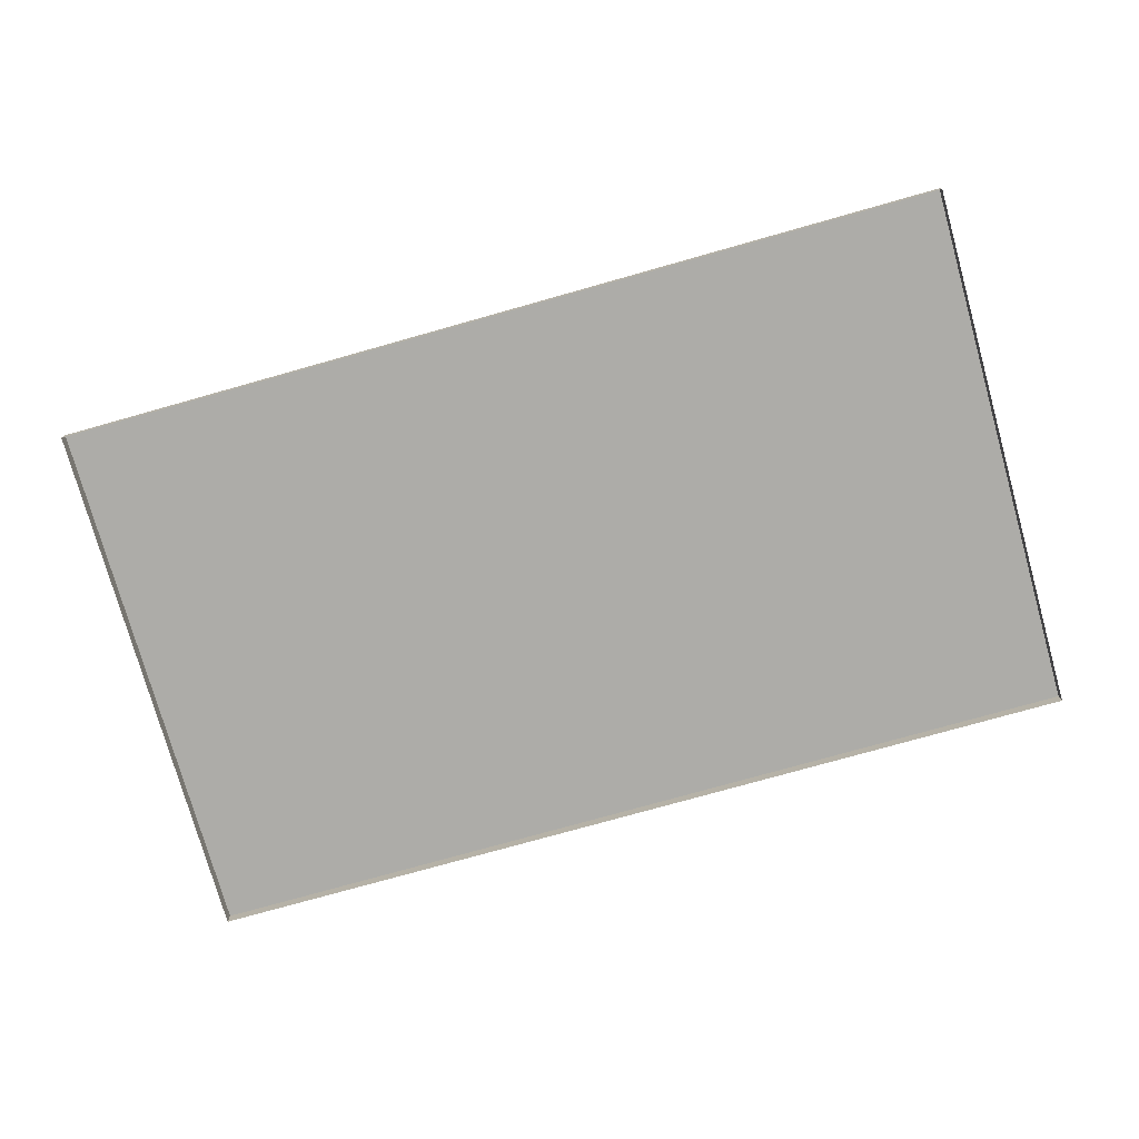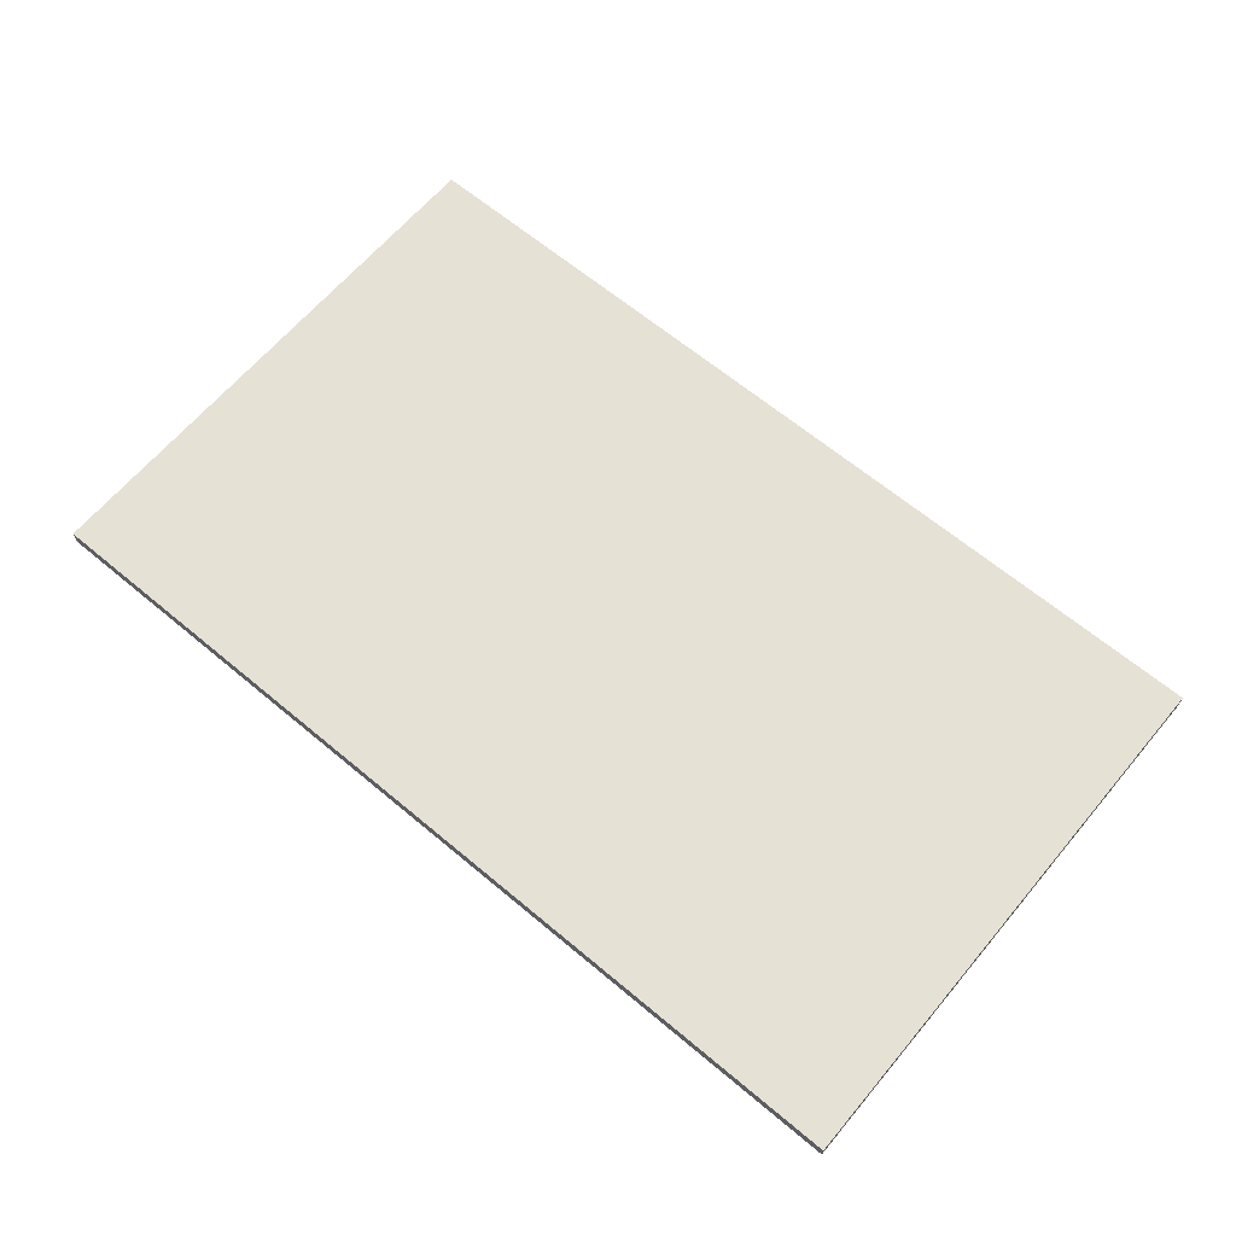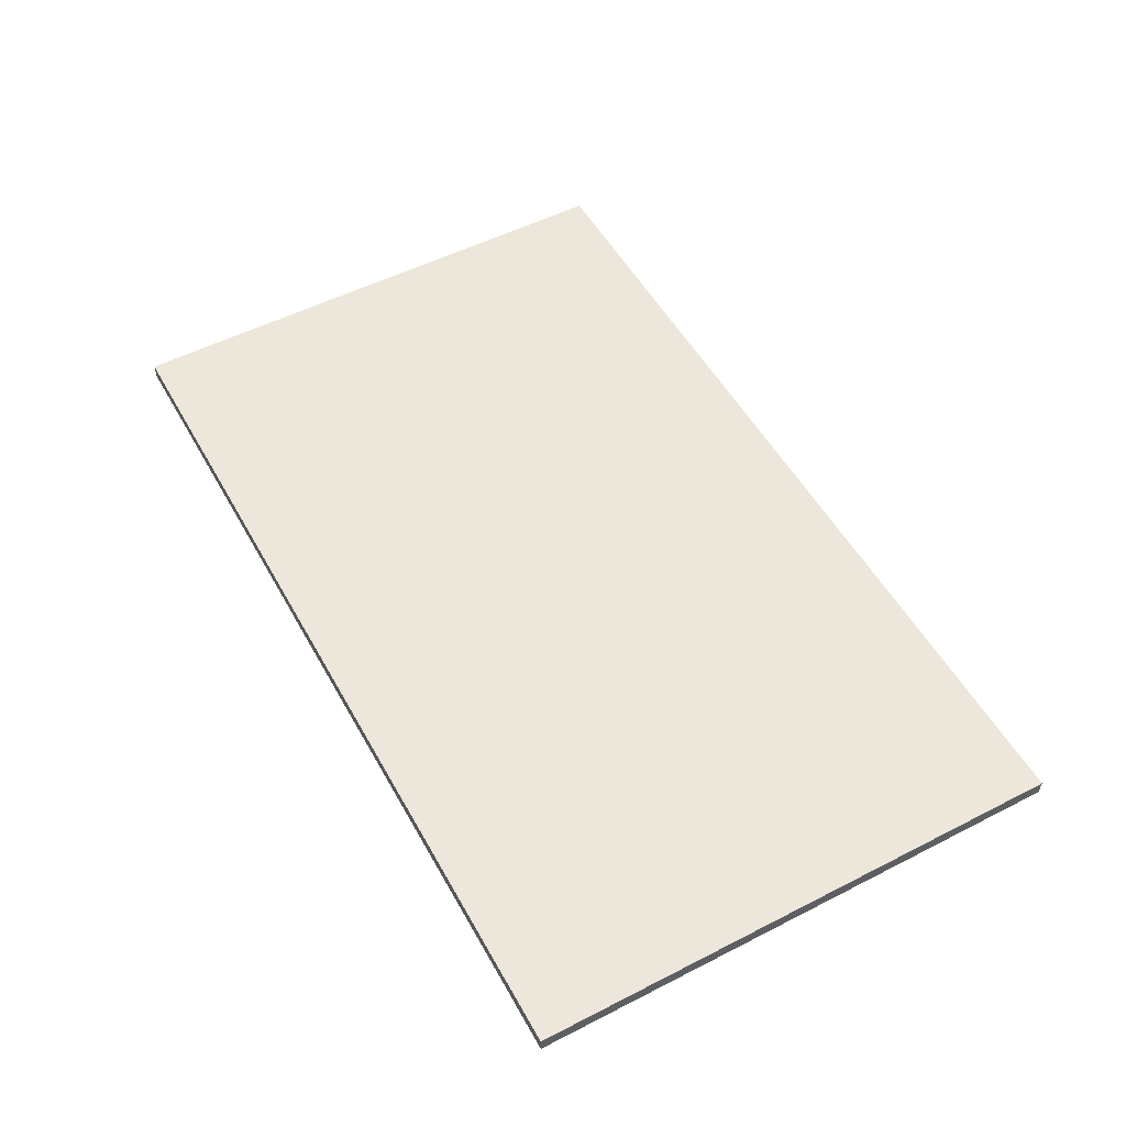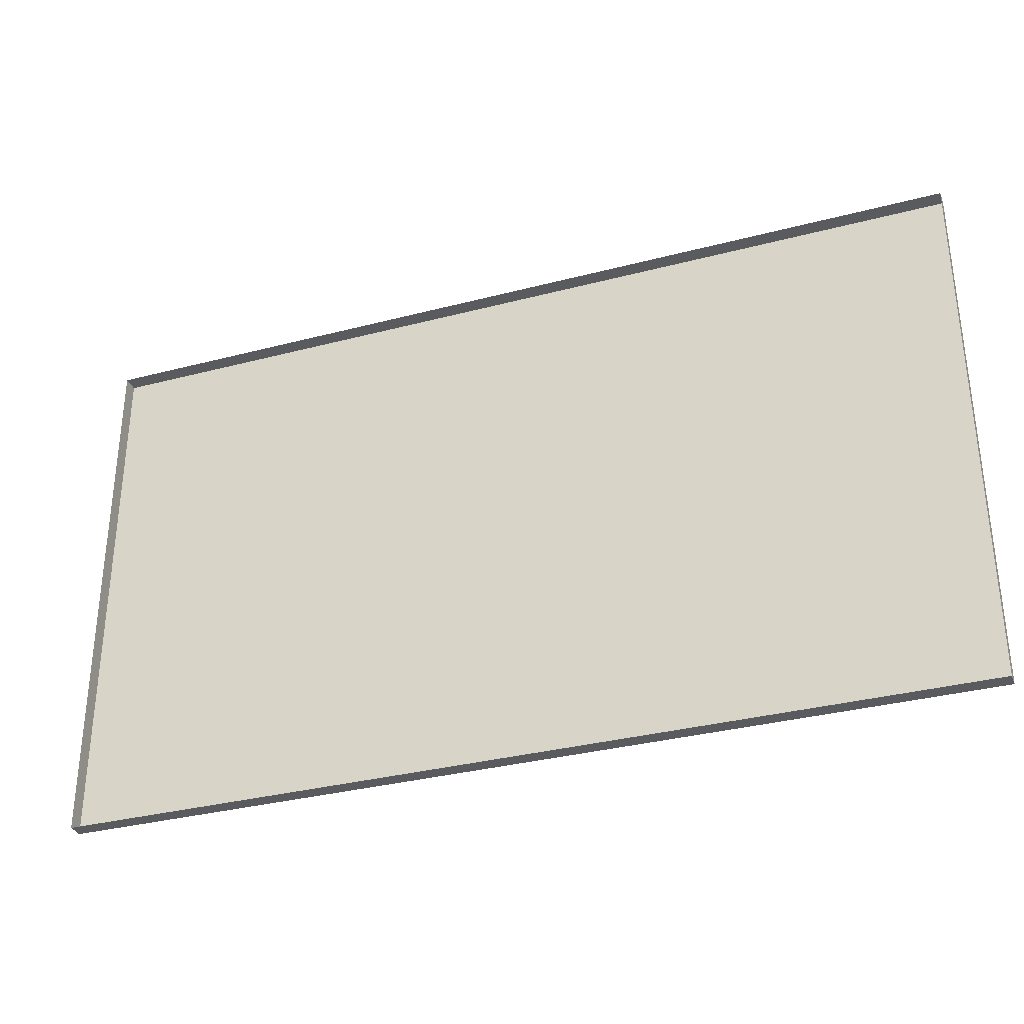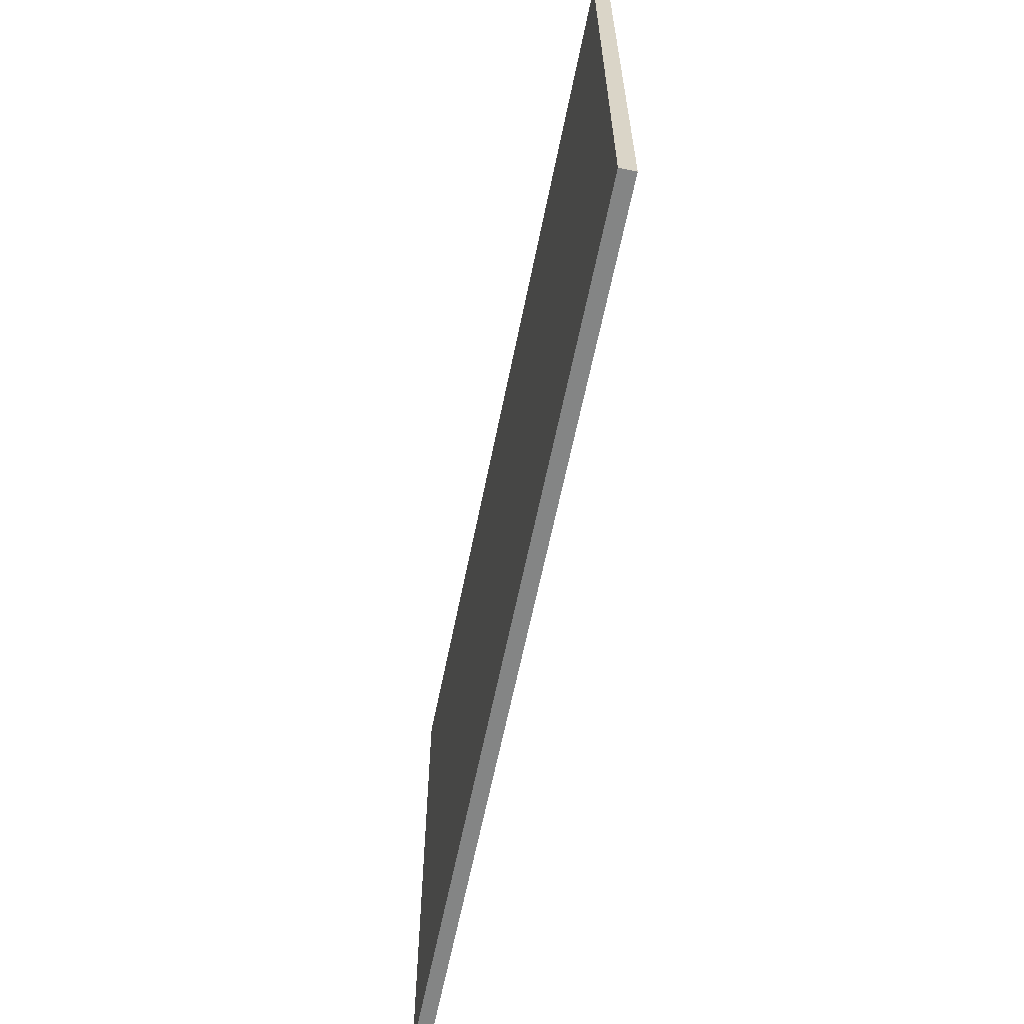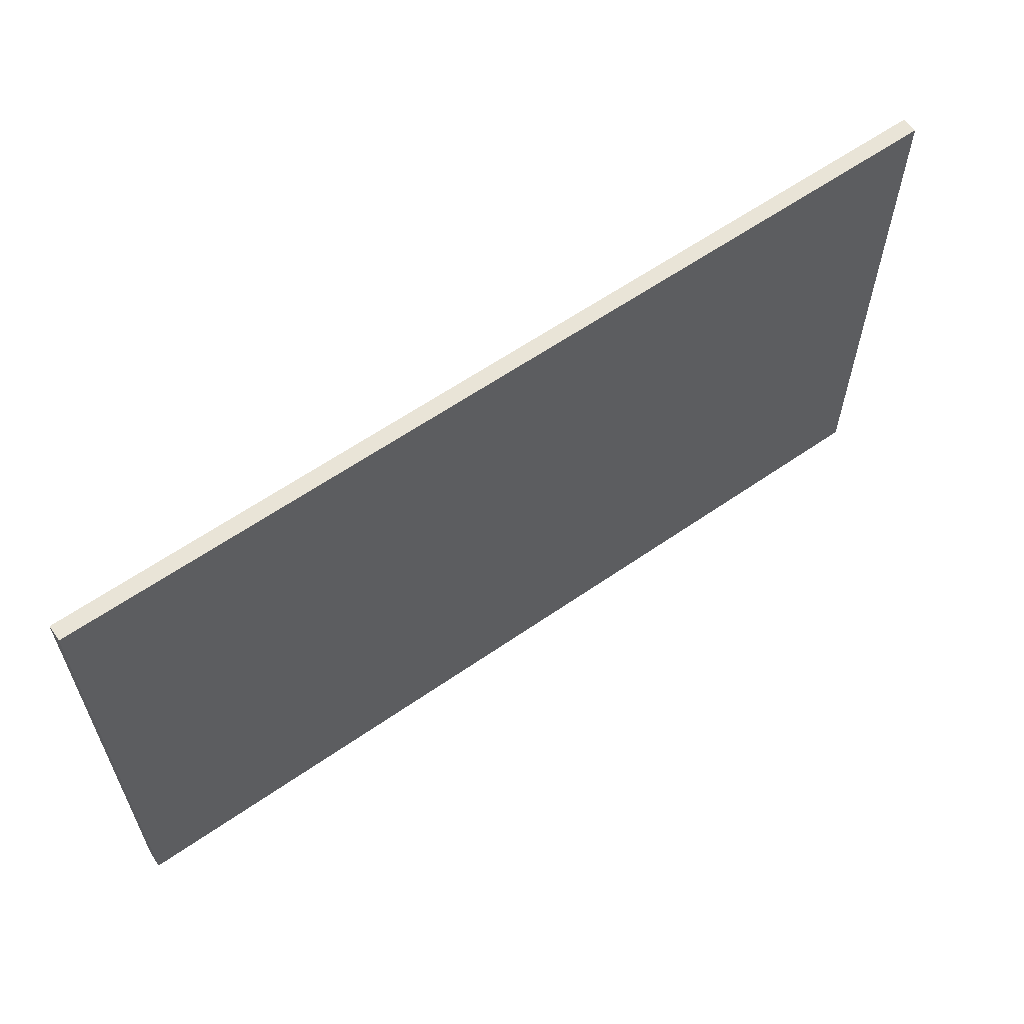
<metadata>
{"format":"obj","ext":"obj","renderer":"f3d","projection":"perspective","resolution":1024,"background":"white","views":[{"elev":-76.7,"azim":15.7,"up":"+Z"},{"elev":64.8,"azim":40.1,"up":"+Z"},{"elev":53.0,"azim":61.3,"up":"+Z"},{"elev":-32.9,"azim":-160.0,"up":"+Y"},{"elev":-61.6,"azim":78.7,"up":"+Y"},{"elev":61.0,"azim":-35.3,"up":"+Y"}]}
</metadata>
<code>
g Signage_023_Back_Prop
v -0.1472 -0.08778 0.005074
v -0.1472 0.08778 0.005074
v 0.1472 0.08778 0.005074
v 0.1472 -0.08778 0.005074
v -0.1472 -0.08778 0
v -0.1472 -0.08778 0.005074
v 0.1472 -0.08778 0.005074
v 0.1472 -0.08778 0
v 0.1472 -0.08778 0
v 0.1472 -0.08778 0.005074
v 0.1472 0.08778 0.005074
v 0.1472 0.08778 0
v 0.1472 0.08778 0
v 0.1472 0.08778 0.005074
v -0.1472 0.08778 0.005074
v -0.1472 0.08778 0
v -0.1472 0.08778 0
v -0.1472 0.08778 0.005074
v -0.1472 -0.08778 0.005074
v -0.1472 -0.08778 0
g Signage_023_Back_Prop_0
f 3 2 1
f 4 3 1
f 7 6 5
f 8 7 5
f 11 10 9
f 12 11 9
f 15 14 13
f 16 15 13
f 19 18 17
f 20 19 17

</code>
